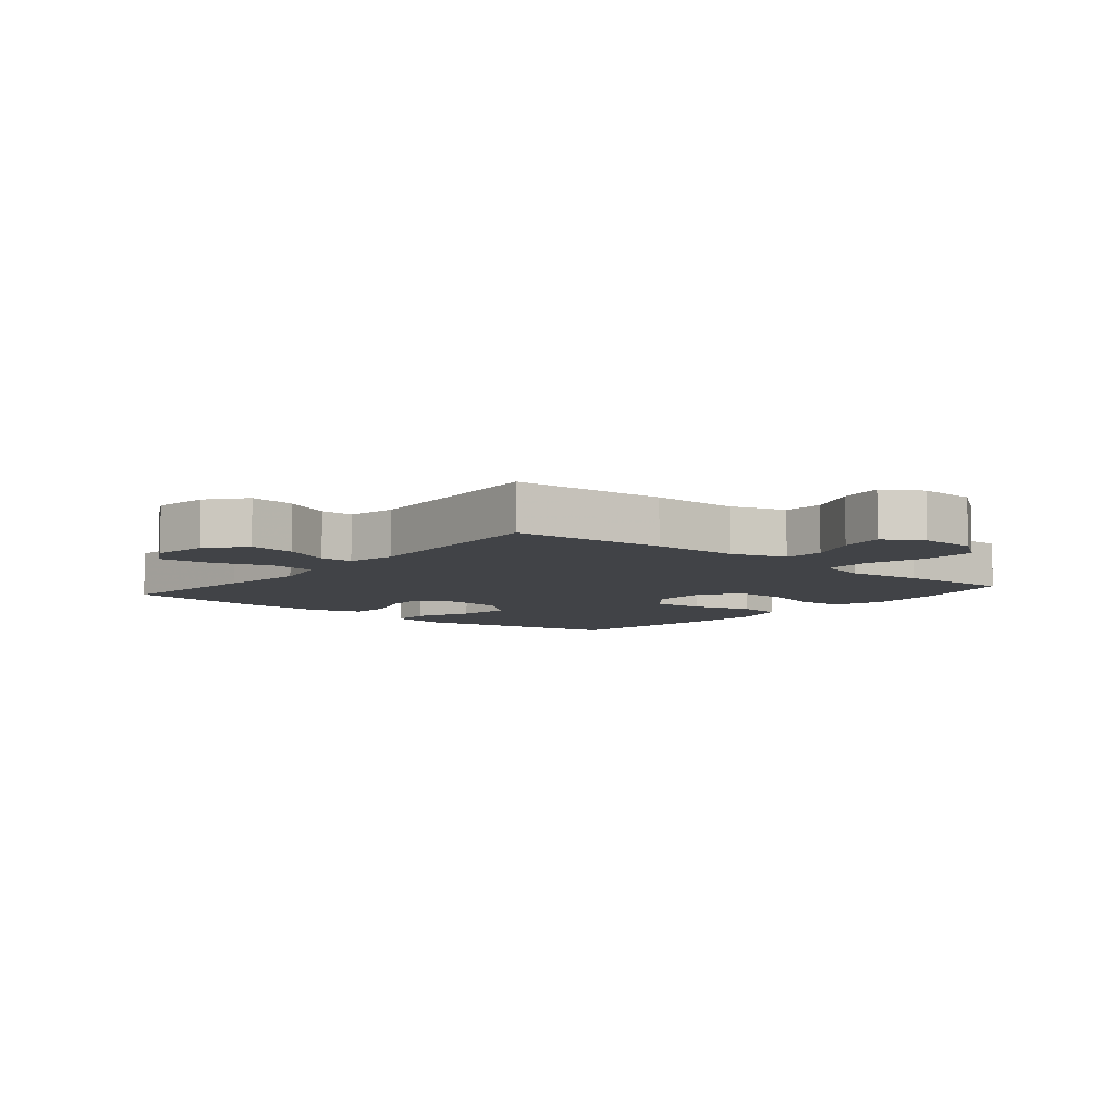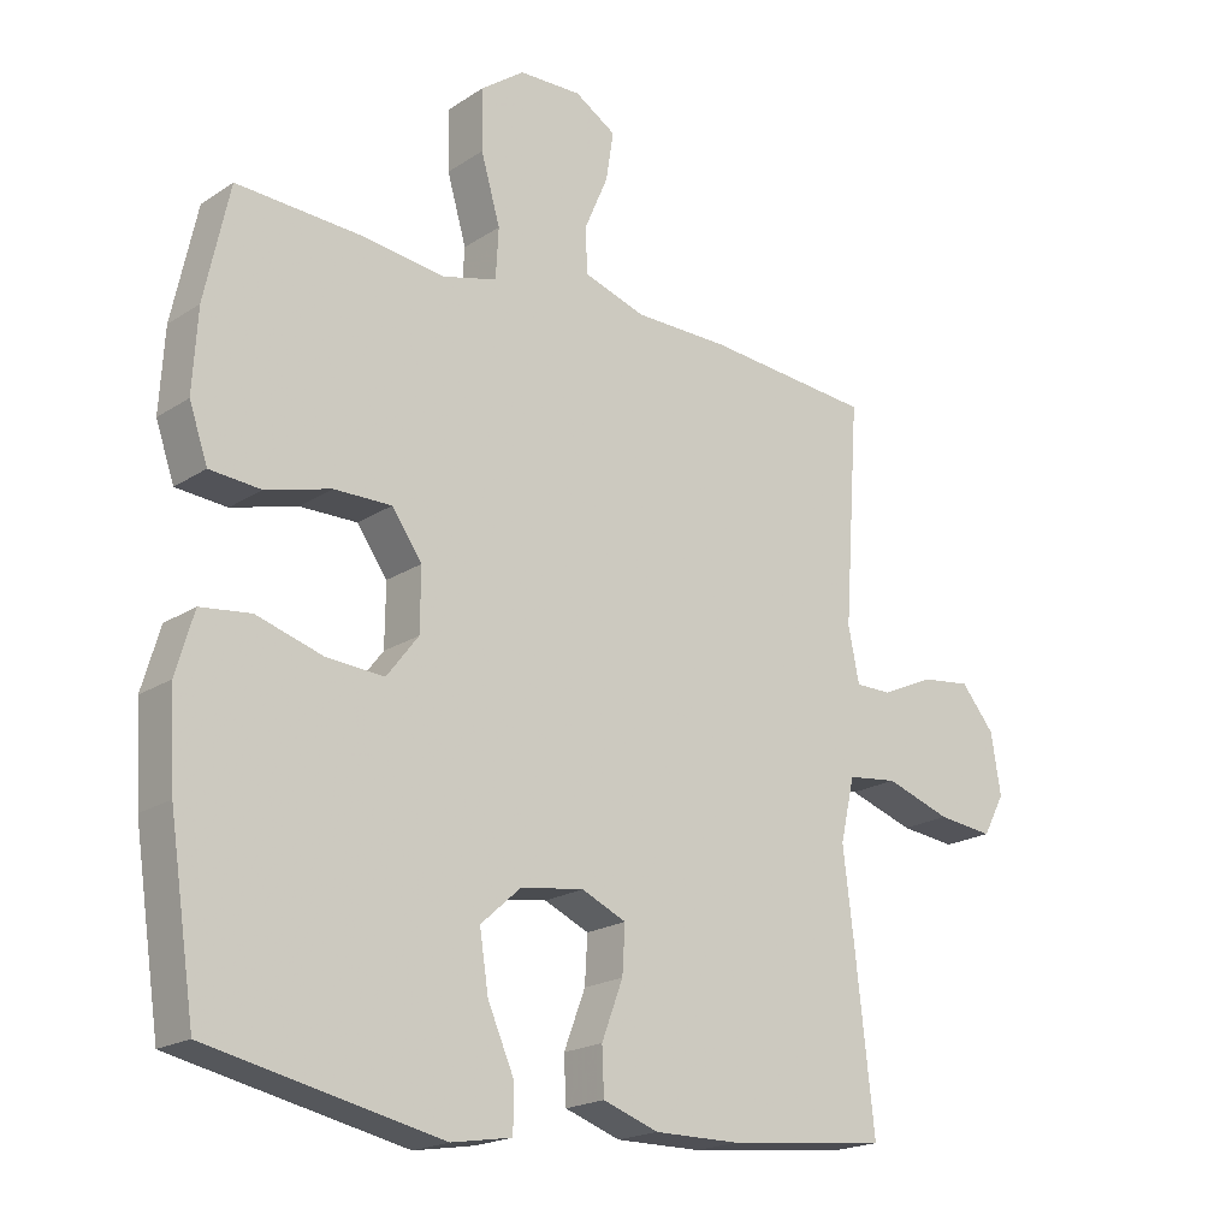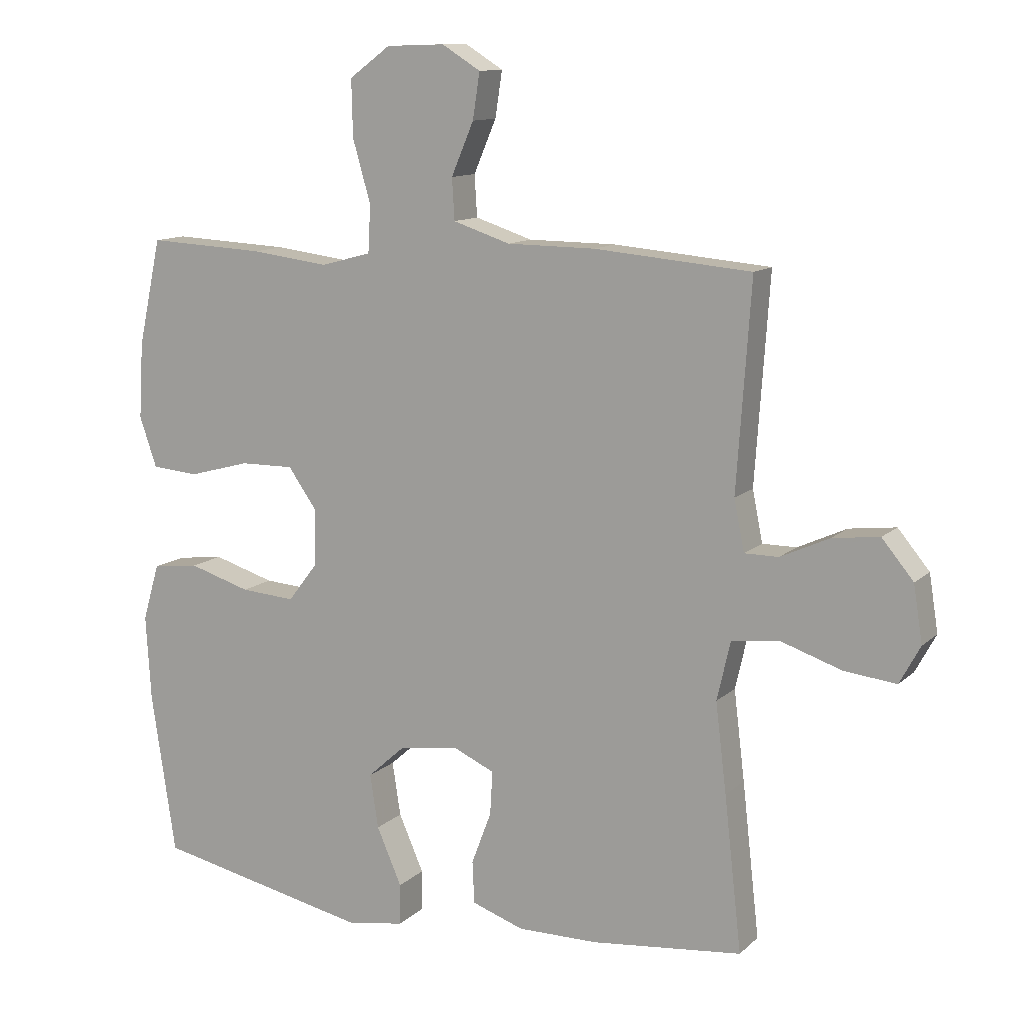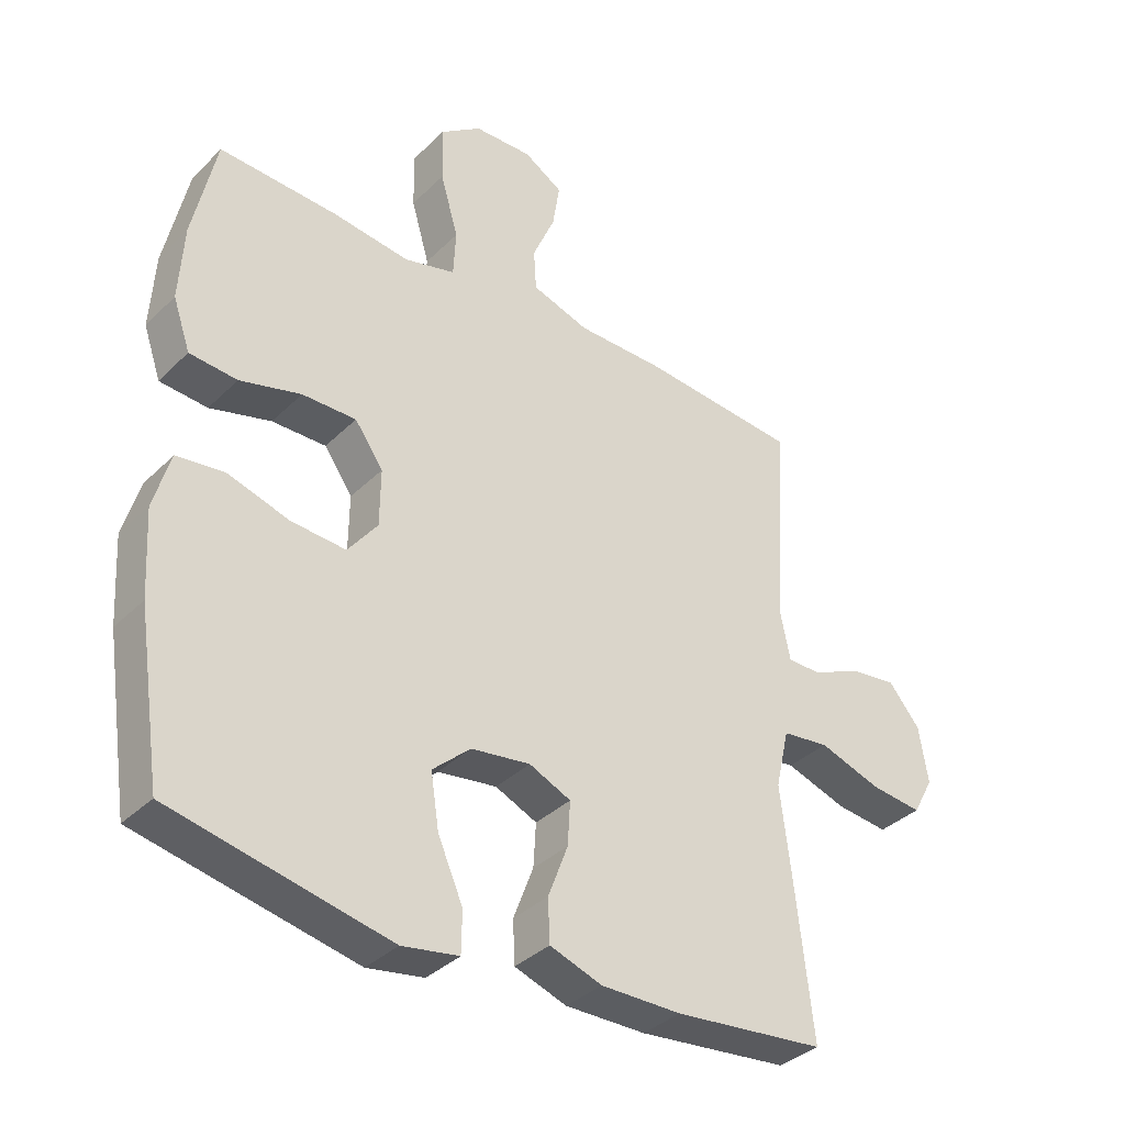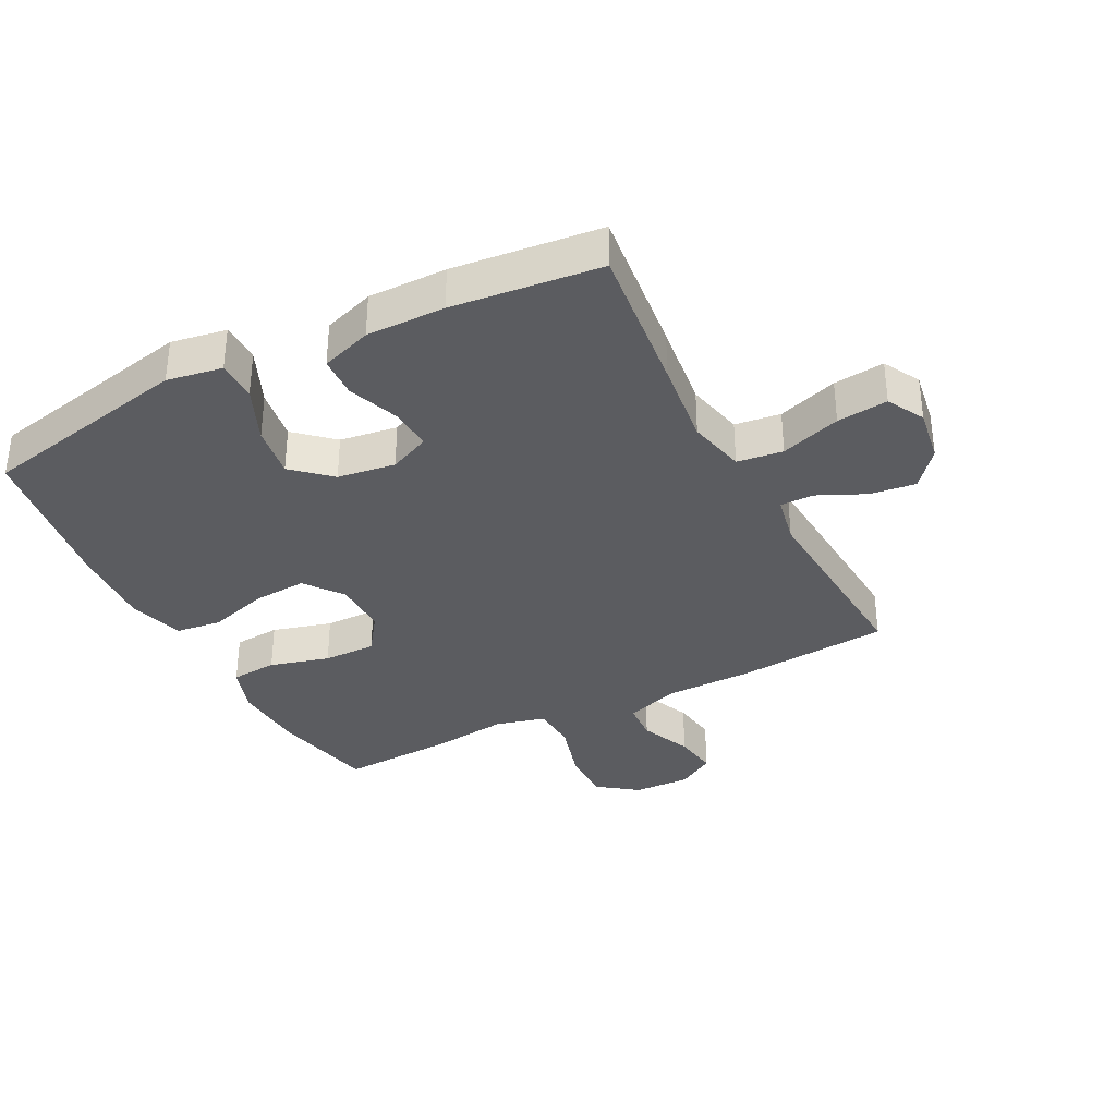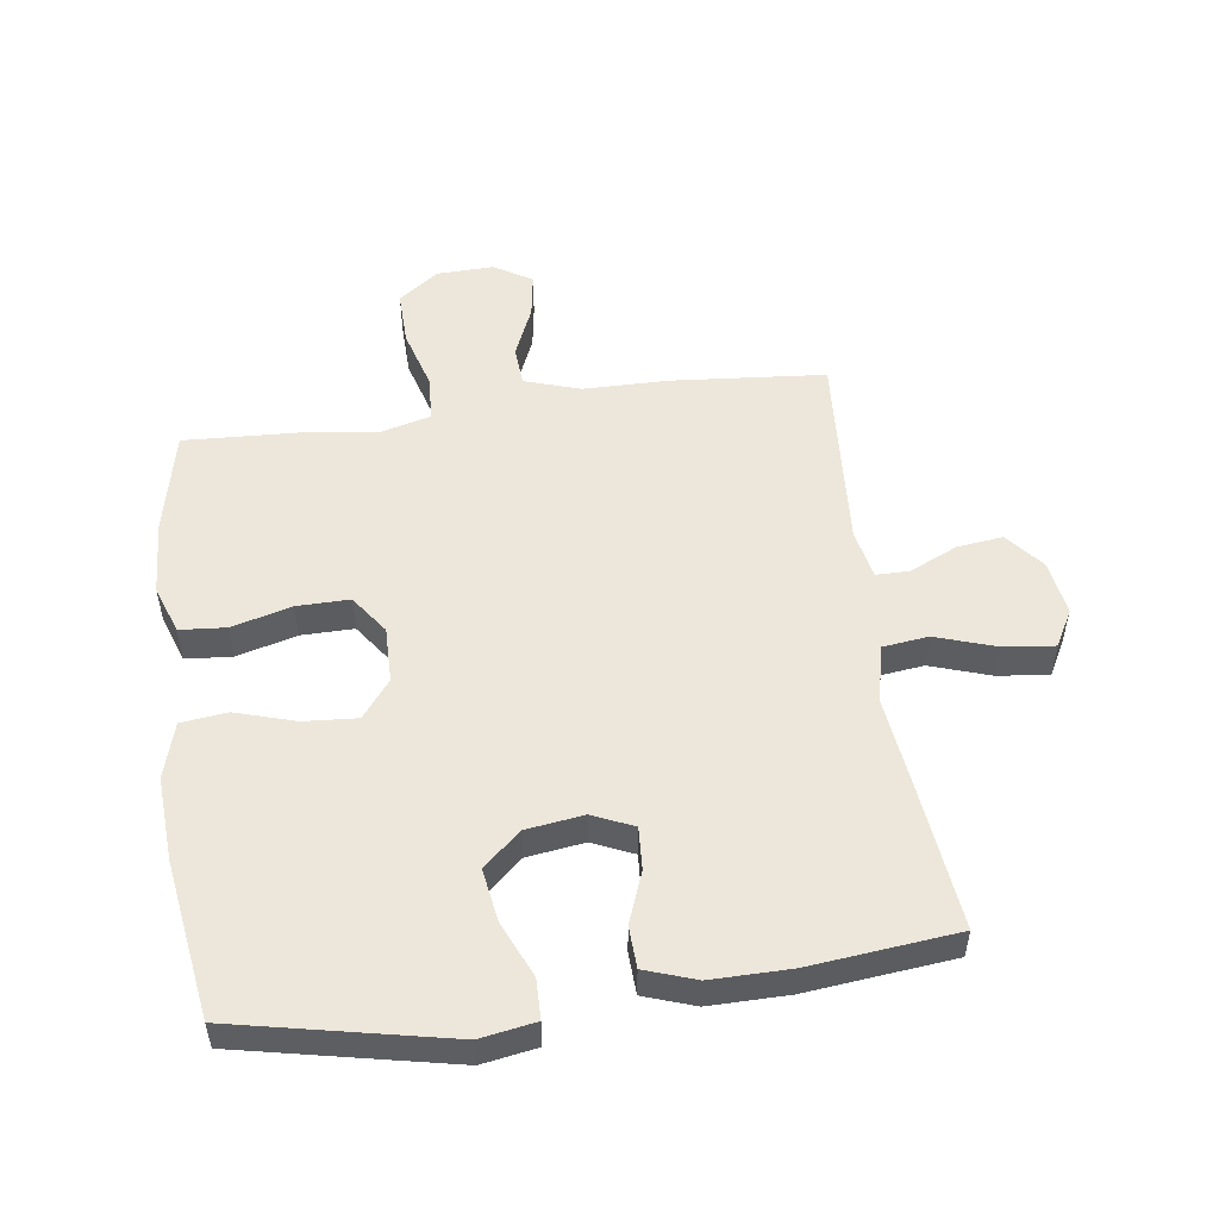
<metadata>
{"format":"obj","ext":"obj","renderer":"f3d","projection":"perspective","resolution":1024,"background":"white","views":[{"elev":-7.2,"azim":-39.9,"up":"+Y"},{"elev":-19.7,"azim":140.0,"up":"+Z"},{"elev":11.8,"azim":-152.7,"up":"+Z"},{"elev":-36.0,"azim":141.5,"up":"+Z"},{"elev":-34.8,"azim":-152.8,"up":"+Y"},{"elev":52.4,"azim":172.2,"up":"+Y"}]}
</metadata>
<code>
v -0.5 0.07 -0.5
v -0.473 0.07 -0.26
v -0.456 0.07 -0.121
v -0.477 0.07 -0.029
v -0.55 0.07 -0.02
v -0.646 0.07 -0.052
v -0.727 0.07 -0.061
v -0.759 0.07 -0.002
v -0.745 0.07 0.086
v -0.696 0.07 0.145
v -0.623 0.07 0.136
v -0.547 0.07 0.101
v -0.494 0.07 0.101
v -0.478 0.07 0.18
v -0.5 0.07 0.5
v -0.256 0.07 0.521
v -0.119 0.07 0.522
v -0.03 0.07 0.551
v -0.026 0.07 0.615
v -0.061 0.07 0.697
v -0.072 0.07 0.768
v -0.012 0.07 0.805
v 0.079 0.07 0.802
v 0.143 0.07 0.755
v 0.141 0.07 0.667
v 0.113 0.07 0.57
v 0.117 0.07 0.497
v 0.196 0.07 0.476
v 0.316 0.07 0.491
v 0.5 0.07 0.5
v 0.536 0.07 0.334
v 0.543 0.07 0.216
v 0.516 0.07 0.138
v 0.442 0.07 0.132
v 0.347 0.07 0.158
v 0.263 0.07 0.159
v 0.219 0.07 0.097
v 0.22 0.07 0.008
v 0.266 0.07 -0.052
v 0.351 0.07 -0.046
v 0.447 0.07 -0.017
v 0.52 0.07 -0.026
v 0.546 0.07 -0.115
v 0.538 0.07 -0.248
v 0.5 0.07 -0.5
v 0.162 0.07 -0.571
v 0.074 0.07 -0.556
v 0.073 0.07 -0.492
v 0.112 0.07 -0.403
v 0.125 0.07 -0.319
v 0.066 0.07 -0.266
v -0.026 0.07 -0.253
v -0.091 0.07 -0.282
v -0.087 0.07 -0.35
v -0.056 0.07 -0.432
v -0.059 0.07 -0.498
v -0.14 0.07 -0.526
v -0.265 0.07 -0.525
v -0.5 0 -0.5
v -0.473 0 -0.26
v -0.456 0 -0.121
v -0.477 0 -0.029
v -0.55 0 -0.02
v -0.646 0 -0.052
v -0.727 0 -0.061
v -0.759 0 -0.002
v -0.745 0 0.086
v -0.696 0 0.145
v -0.623 0 0.136
v -0.547 0 0.101
v -0.494 0 0.101
v -0.478 0 0.18
v -0.5 0 0.5
v -0.256 0 0.521
v -0.119 0 0.522
v -0.03 0 0.551
v -0.026 0 0.615
v -0.061 0 0.697
v -0.072 0 0.768
v -0.012 0 0.805
v 0.079 0 0.802
v 0.143 0 0.755
v 0.141 0 0.667
v 0.113 0 0.57
v 0.117 0 0.497
v 0.196 0 0.476
v 0.316 0 0.491
v 0.5 0 0.5
v 0.536 0 0.334
v 0.543 0 0.216
v 0.516 0 0.138
v 0.442 0 0.132
v 0.347 0 0.158
v 0.263 0 0.159
v 0.219 0 0.097
v 0.22 0 0.008
v 0.266 0 -0.052
v 0.351 0 -0.046
v 0.447 0 -0.017
v 0.52 0 -0.026
v 0.546 0 -0.115
v 0.538 0 -0.248
v 0.5 0 -0.5
v 0.162 0 -0.571
v 0.074 0 -0.556
v 0.073 0 -0.492
v 0.112 0 -0.403
v 0.125 0 -0.319
v 0.066 0 -0.266
v -0.026 0 -0.253
v -0.091 0 -0.282
v -0.087 0 -0.35
v -0.056 0 -0.432
v -0.059 0 -0.498
v -0.14 0 -0.526
v -0.265 0 -0.525
f 1 2 3
f 58 1 3
f 57 58 3
f 56 57 3
f 55 56 3
f 54 55 3
f 53 54 3 4
f 52 53 4
f 51 52 4
f 47 48 49
f 46 47 49
f 45 46 49
f 44 45 49
f 43 44 49
f 42 43 49
f 41 42 49
f 40 41 49
f 39 40 49 50
f 38 39 50 51
f 33 34 35
f 32 33 35
f 31 32 35
f 30 31 35
f 29 30 35
f 28 29 35
f 27 28 35 36
f 24 25 26
f 23 24 26
f 22 23 26
f 21 22 26
f 20 21 26
f 19 20 26
f 18 19 26 27
f 27 36 37
f 18 27 37
f 17 18 37
f 37 38 51
f 17 37 51
f 16 17 51
f 15 16 51
f 14 15 51
f 10 11 12
f 9 10 12
f 8 9 12
f 7 8 12
f 6 7 12
f 5 6 12
f 13 14 51 4
f 4 5 12 13
f 61 60 59
f 61 59 116
f 61 116 115
f 61 115 114
f 61 114 113
f 61 113 112
f 62 61 112 111
f 62 111 110
f 62 110 109
f 107 106 105
f 107 105 104
f 107 104 103
f 107 103 102
f 107 102 101
f 107 101 100
f 107 100 99
f 107 99 98
f 108 107 98 97
f 109 108 97 96
f 93 92 91
f 93 91 90
f 93 90 89
f 93 89 88
f 93 88 87
f 93 87 86
f 94 93 86 85
f 84 83 82
f 84 82 81
f 84 81 80
f 84 80 79
f 84 79 78
f 84 78 77
f 85 84 77 76
f 95 94 85
f 95 85 76
f 95 76 75
f 109 96 95
f 109 95 75
f 109 75 74
f 109 74 73
f 109 73 72
f 70 69 68
f 70 68 67
f 70 67 66
f 70 66 65
f 70 65 64
f 70 64 63
f 62 109 72 71
f 71 70 63 62
f 1 59 60 2
f 2 60 61 3
f 3 61 62 4
f 4 62 63 5
f 5 63 64 6
f 6 64 65 7
f 7 65 66 8
f 8 66 67 9
f 9 67 68 10
f 10 68 69 11
f 11 69 70 12
f 12 70 71 13
f 13 71 72 14
f 14 72 73 15
f 15 73 74 16
f 16 74 75 17
f 17 75 76 18
f 18 76 77 19
f 19 77 78 20
f 20 78 79 21
f 21 79 80 22
f 22 80 81 23
f 23 81 82 24
f 24 82 83 25
f 25 83 84 26
f 26 84 85 27
f 27 85 86 28
f 28 86 87 29
f 29 87 88 30
f 30 88 89 31
f 31 89 90 32
f 32 90 91 33
f 33 91 92 34
f 34 92 93 35
f 35 93 94 36
f 36 94 95 37
f 37 95 96 38
f 38 96 97 39
f 39 97 98 40
f 40 98 99 41
f 41 99 100 42
f 42 100 101 43
f 43 101 102 44
f 44 102 103 45
f 45 103 104 46
f 46 104 105 47
f 47 105 106 48
f 48 106 107 49
f 49 107 108 50
f 50 108 109 51
f 51 109 110 52
f 52 110 111 53
f 53 111 112 54
f 54 112 113 55
f 55 113 114 56
f 56 114 115 57
f 57 115 116 58
f 58 116 59 1

</code>
